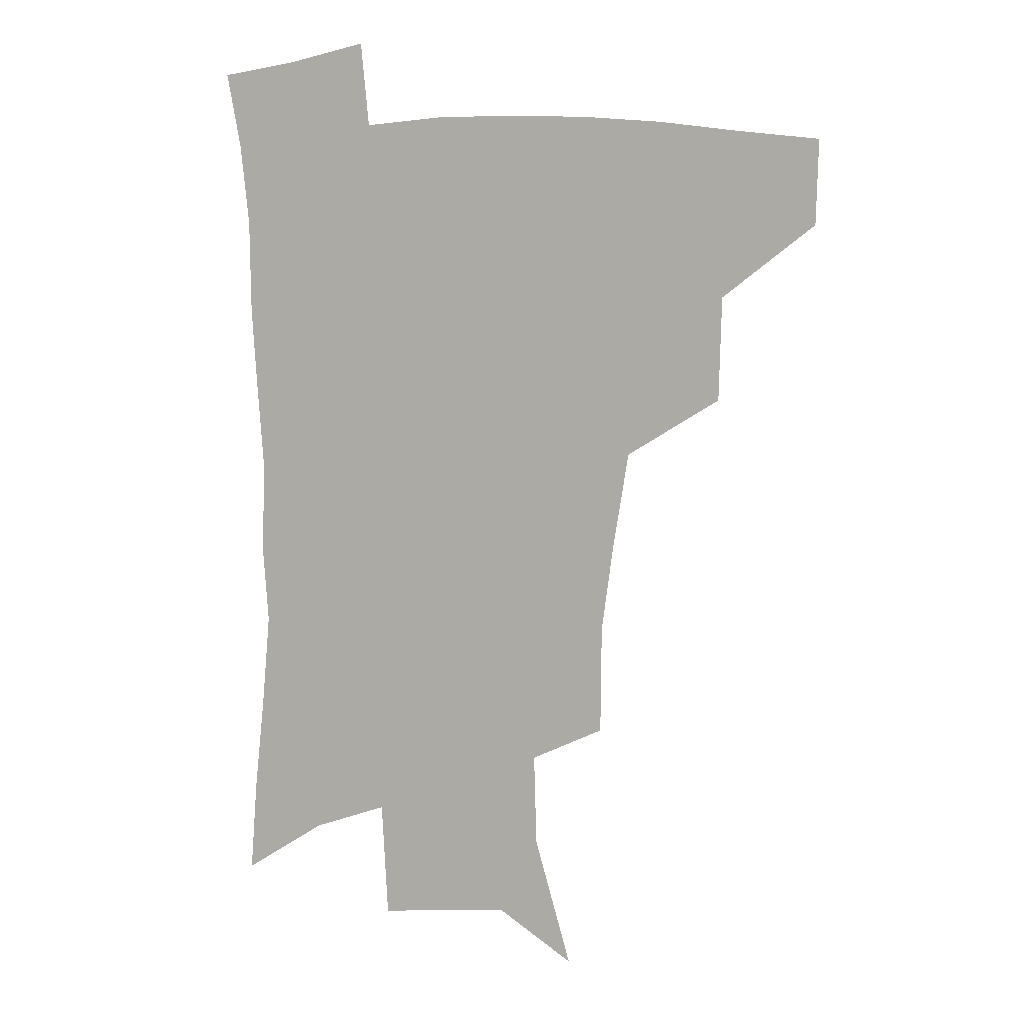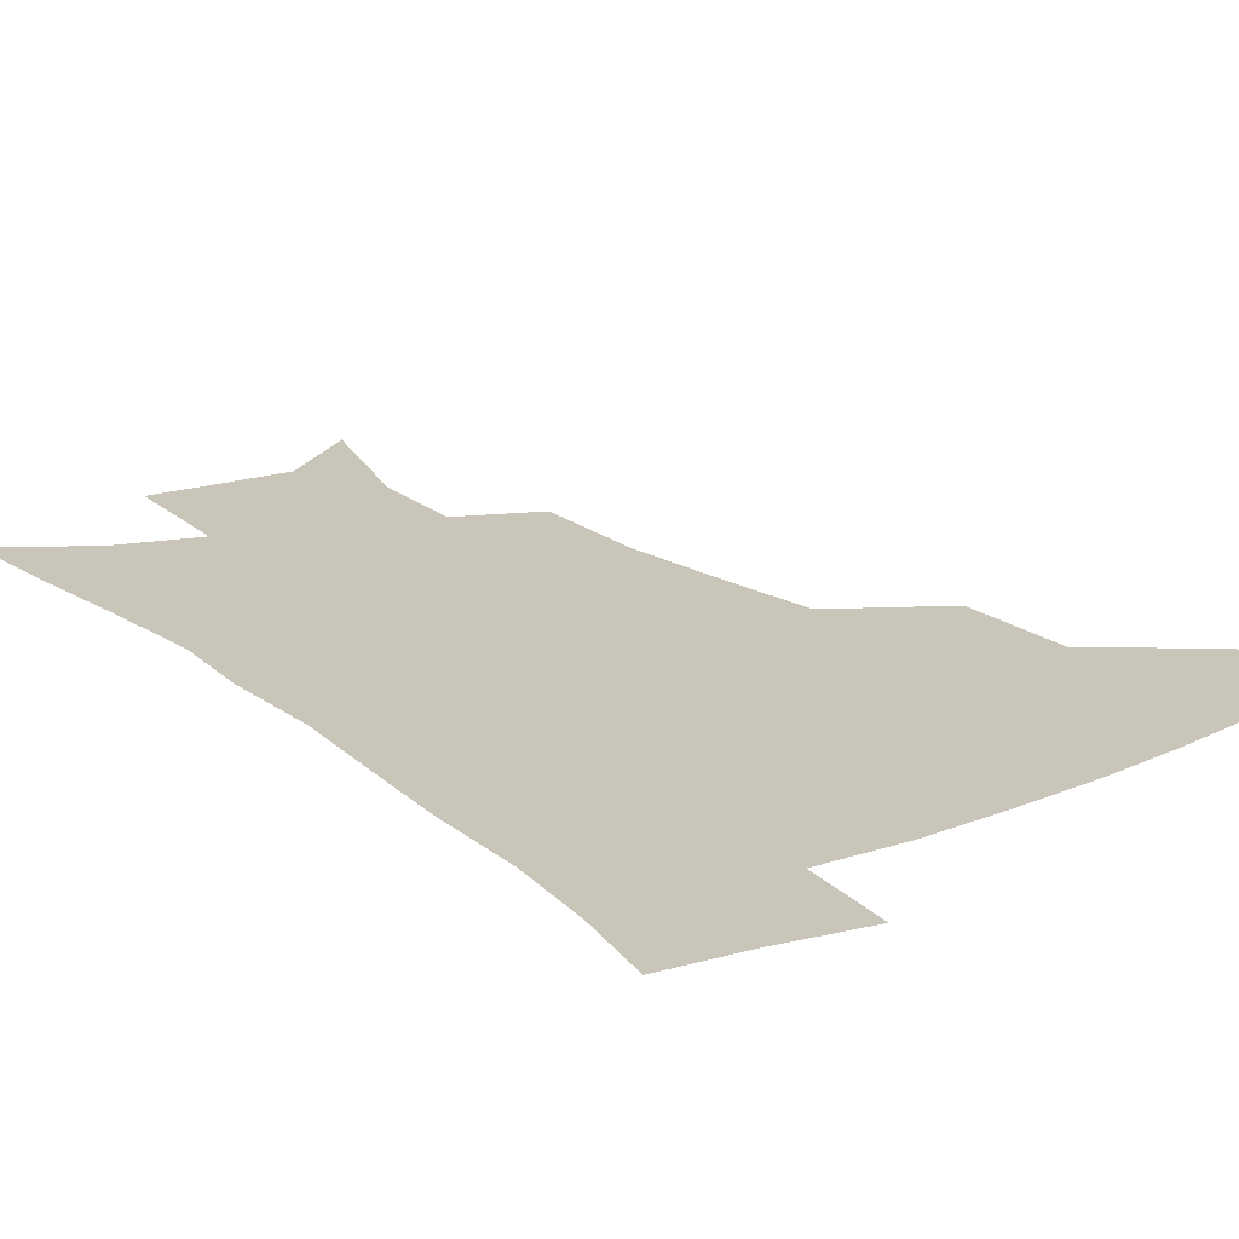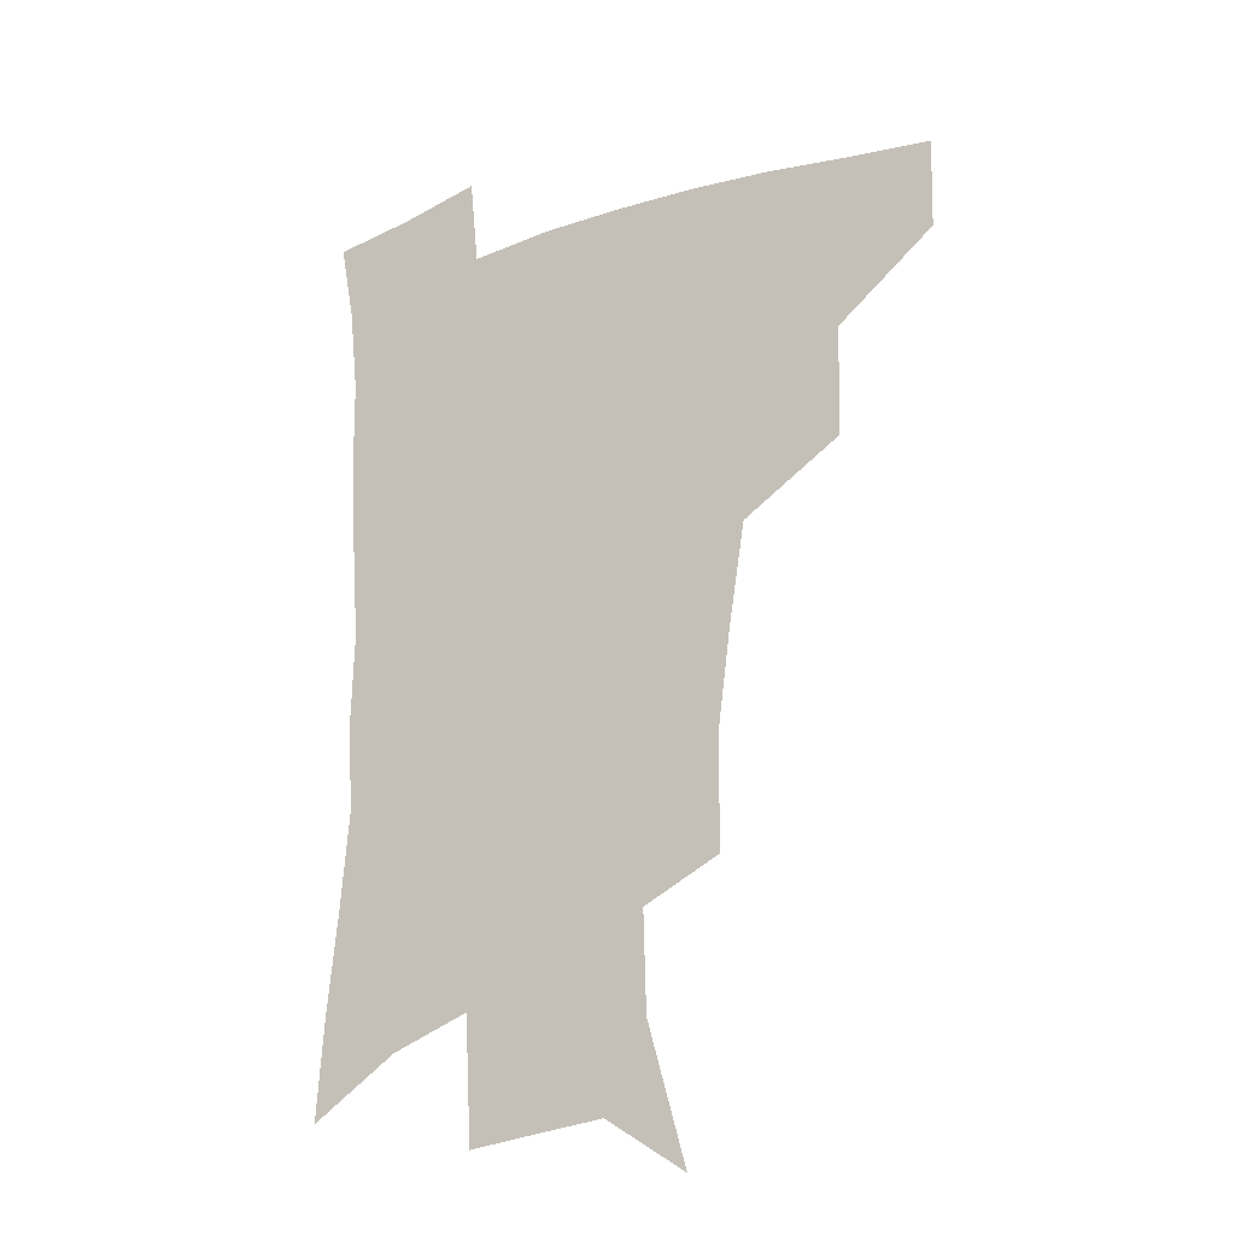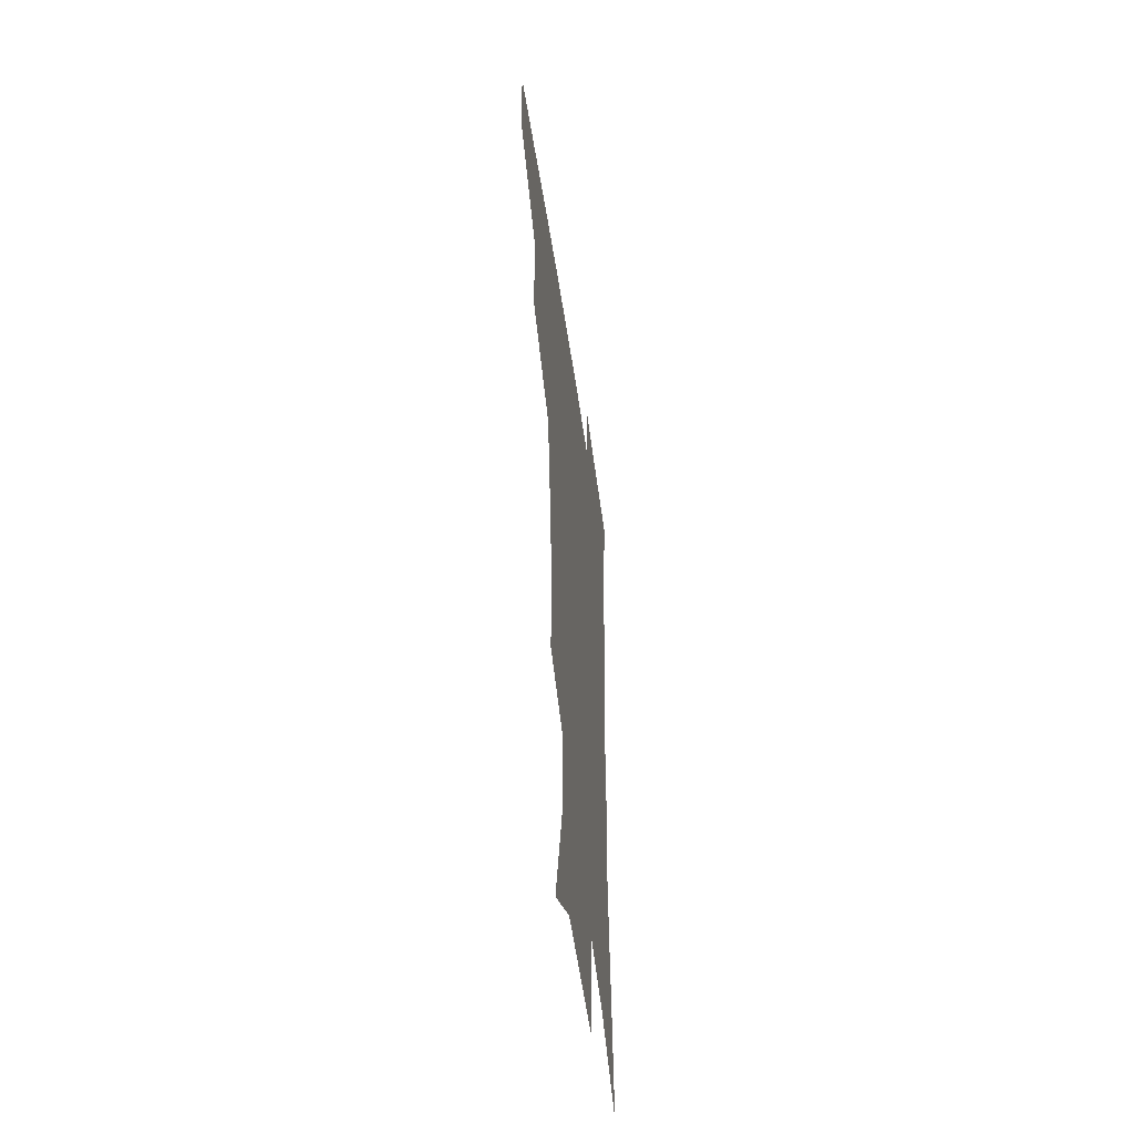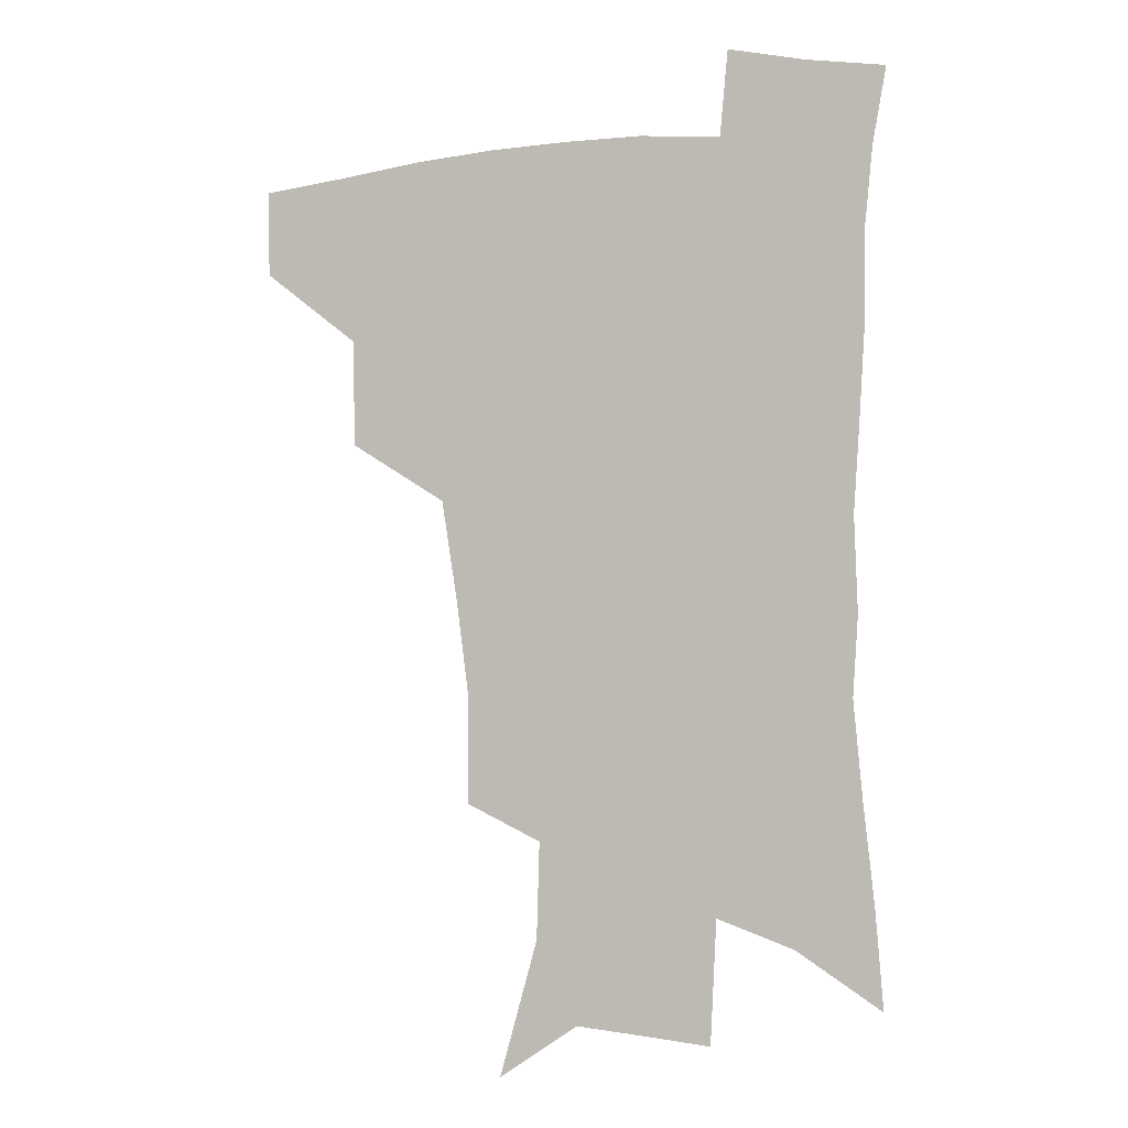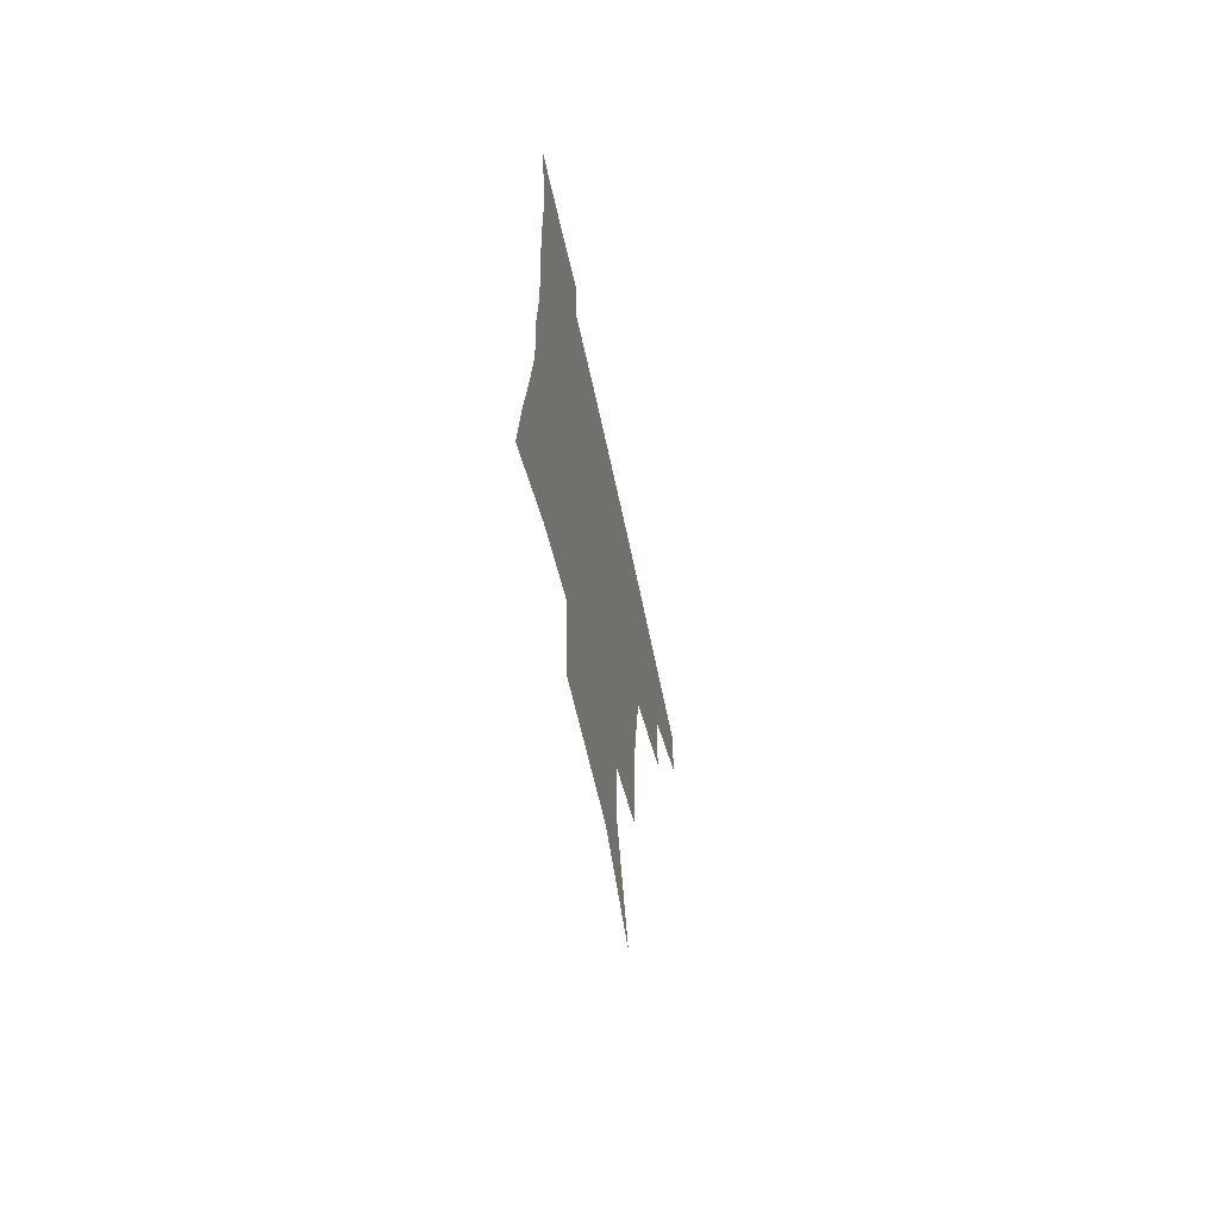
<metadata>
{"format":"obj","ext":"obj","renderer":"f3d","projection":"perspective","resolution":1024,"background":"white","views":[{"elev":8.2,"azim":-163.5,"up":"+Y"},{"elev":20.6,"azim":144.0,"up":"+Z"},{"elev":-22.0,"azim":-149.9,"up":"+Y"},{"elev":-51.3,"azim":-81.9,"up":"+Y"},{"elev":-4.6,"azim":18.7,"up":"+Y"},{"elev":-67.4,"azim":102.3,"up":"+Y"}]}
</metadata>
<code>
v 484.6 444.7 0
v 483.8 476 0
v 519.9 379.1 0
v 518.9 417.7 0
v 517.3 449.5 0
v 514 479.1 0
v 564.9 248.4 0
v 564.6 288.7 0
v 560.3 321.3 0
v 554.5 357.4 0
v 551.1 393.4 0
v 549.1 424.3 0
v 547.6 453.1 0
v 543.4 482.7 0
v 577.3 152.8 0
v 590.9 201 0
v 591.8 235.4 0
v 588.9 269.8 0
v 587 305.7 0
v 583.1 335.2 0
v 579.9 368.2 0
v 578.3 400.4 0
v 577.2 429.1 0
v 575.4 455.6 0
v 572.4 484.9 0
v 605.7 171.6 0
v 613 212.8 0
v 612.1 244.4 0
v 610.7 281.8 0
v 608.6 312.4 0
v 606.3 343.1 0
v 604.7 373.9 0
v 603.7 402.7 0
v 603.4 430.2 0
v 603.2 456.8 0
v 601.2 485.6 0
v 629.4 169.2 0
v 634.2 217.4 0
v 633.3 250.9 0
v 631.9 282.9 0
v 630.3 315 0
v 629.3 343.3 0
v 628.4 376.1 0
v 628.6 404 0
v 629.4 431 0
v 630.5 457 0
v 629.6 485.4 0
v 653.9 166.5 0
v 656.1 209.9 0
v 655 247.5 0
v 653.1 282.7 0
v 652.3 313 0
v 652.4 341.1 0
v 651.9 373.4 0
v 653.1 401 0
v 654.5 429.2 0
v 656.4 456.4 0
v 658.9 482.7 0
v 661.9 513.8 0
v 683.6 199.9 0
v 679 239 0
v 676.3 274 0
v 675.2 305.7 0
v 675.6 335.5 0
v 676.6 365.4 0
v 677.1 396.6 0
v 679.9 424.3 0
v 681.9 453.3 0
v 685.8 479.2 0
v 690.2 507.3 0
v 713.8 180.1 0
v 711.2 214.5 0
v 707.4 250.3 0
v 704.4 285 0
v 706.4 313.5 0
v 705.3 347.7 0
v 707.5 378.7 0
v 709.6 410.4 0
v 710 444.8 0
v 713.1 475 0
v 718.2 502.8 0
f 4 5 1
f 1 5 2
f 5 6 2
f 10 11 3
f 3 11 4
f 11 12 4
f 4 12 5
f 12 13 5
f 5 13 6
f 13 14 6
f 17 18 7
f 7 18 8
f 18 19 8
f 8 19 9
f 19 20 9
f 9 20 10
f 20 21 10
f 10 21 11
f 21 22 11
f 11 22 12
f 22 23 12
f 12 23 13
f 23 24 13
f 13 24 14
f 24 25 14
f 15 26 16
f 26 27 16
f 16 27 17
f 27 28 17
f 17 28 18
f 28 29 18
f 18 29 19
f 29 30 19
f 19 30 20
f 30 31 20
f 20 31 21
f 31 32 21
f 21 32 22
f 32 33 22
f 22 33 23
f 33 34 23
f 23 34 24
f 34 35 24
f 24 35 25
f 35 36 25
f 26 37 27
f 37 38 27
f 27 38 28
f 38 39 28
f 28 39 29
f 39 40 29
f 29 40 30
f 40 41 30
f 30 41 31
f 41 42 31
f 31 42 32
f 42 43 32
f 32 43 33
f 43 44 33
f 33 44 34
f 44 45 34
f 34 45 35
f 45 46 35
f 35 46 36
f 46 47 36
f 37 48 38
f 48 49 38
f 38 49 39
f 49 50 39
f 39 50 40
f 50 51 40
f 40 51 41
f 51 52 41
f 41 52 42
f 52 53 42
f 42 53 43
f 53 54 43
f 43 54 44
f 54 55 44
f 44 55 45
f 55 56 45
f 45 56 46
f 56 57 46
f 46 57 47
f 57 58 47
f 49 60 50
f 60 61 50
f 50 61 51
f 61 62 51
f 51 62 52
f 62 63 52
f 52 63 53
f 63 64 53
f 53 64 54
f 64 65 54
f 54 65 55
f 65 66 55
f 55 66 56
f 66 67 56
f 56 67 57
f 67 68 57
f 57 68 58
f 68 69 58
f 58 69 59
f 69 70 59
f 60 71 61
f 71 72 61
f 61 72 62
f 72 73 62
f 62 73 63
f 73 74 63
f 63 74 64
f 74 75 64
f 64 75 65
f 75 76 65
f 65 76 66
f 76 77 66
f 66 77 67
f 77 78 67
f 67 78 68
f 78 79 68
f 68 79 69
f 79 80 69
f 69 80 70
f 80 81 70

</code>
